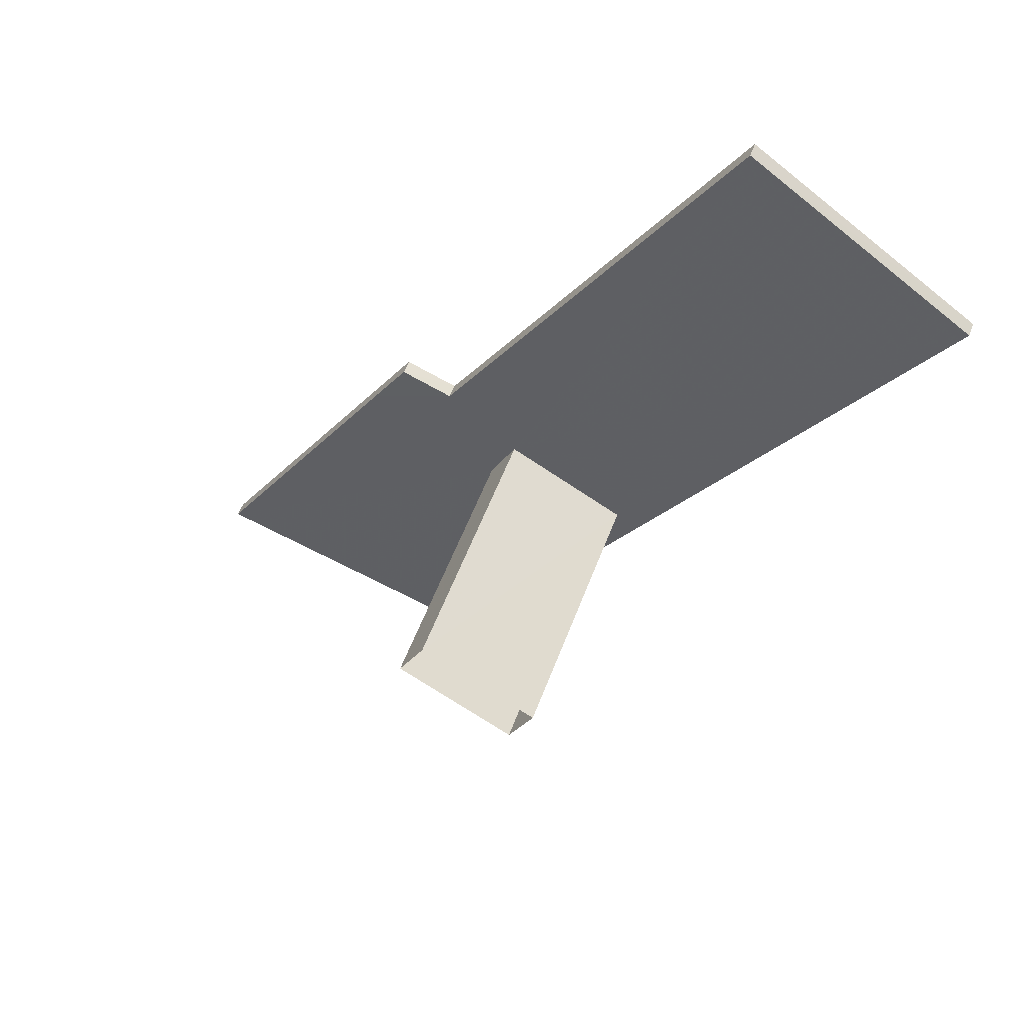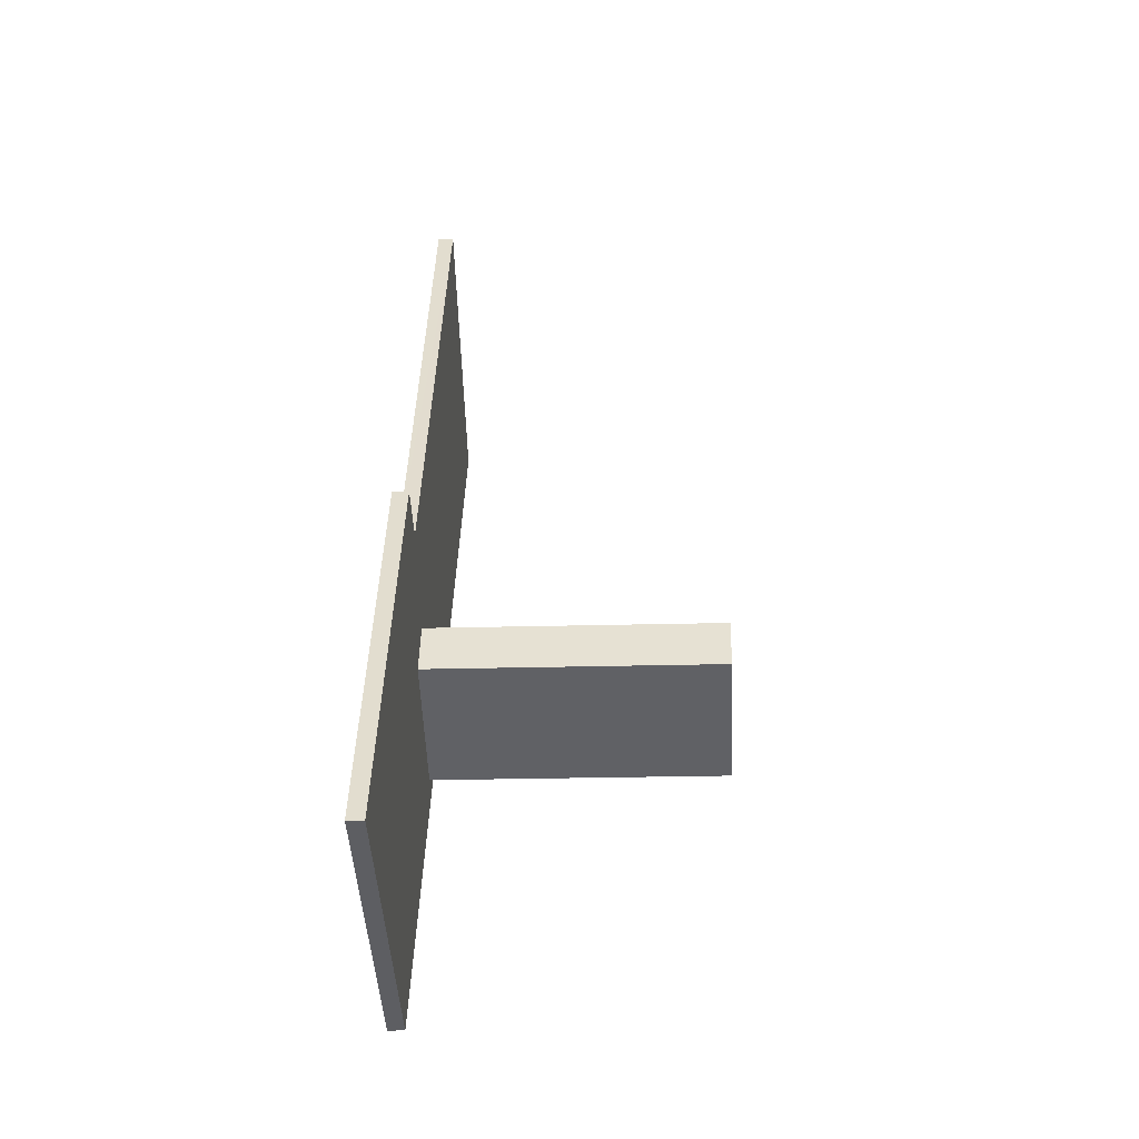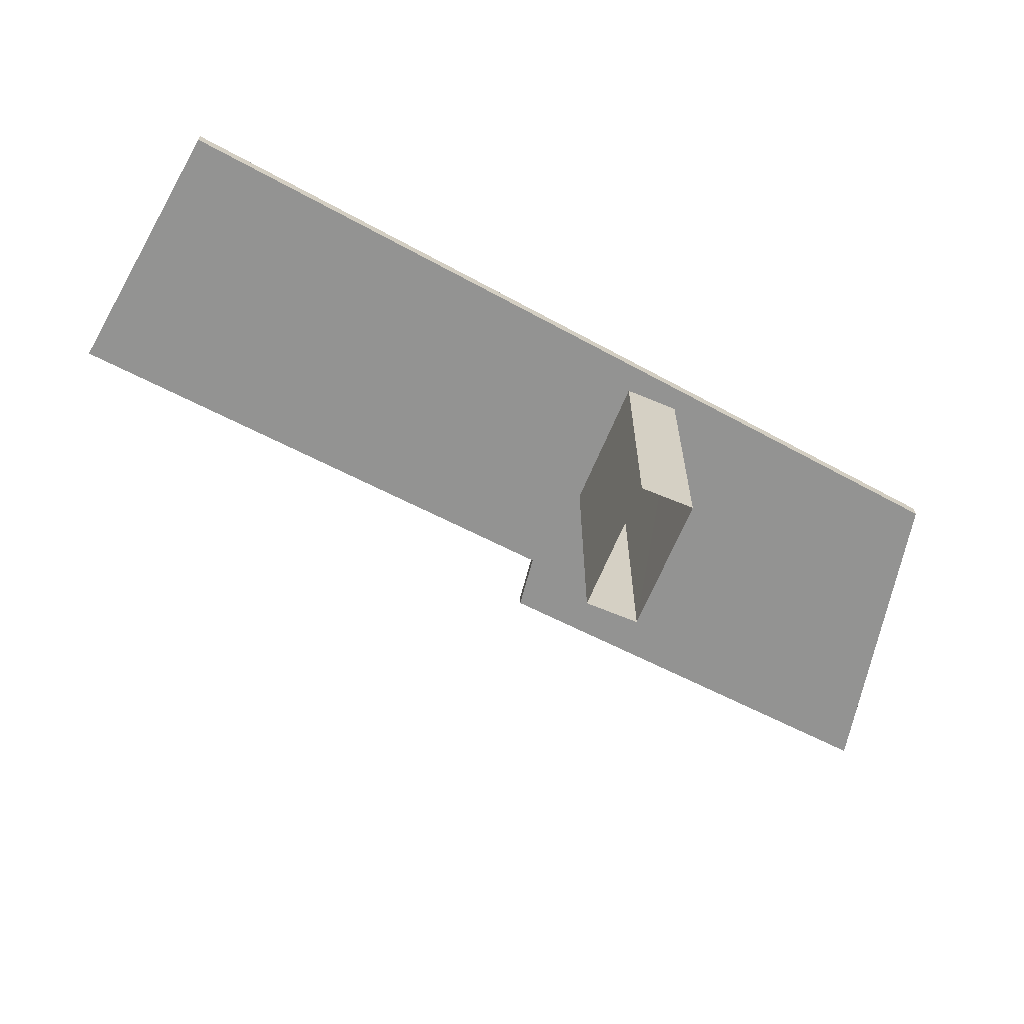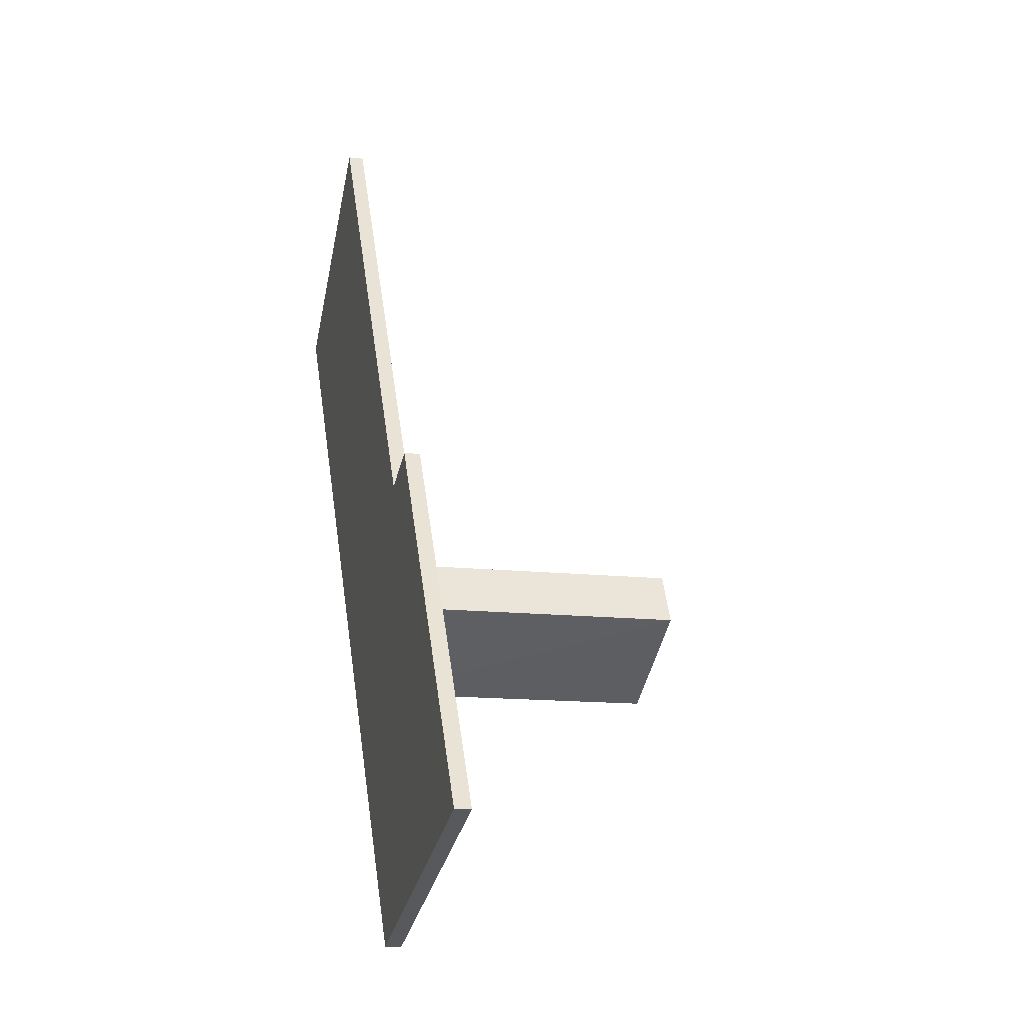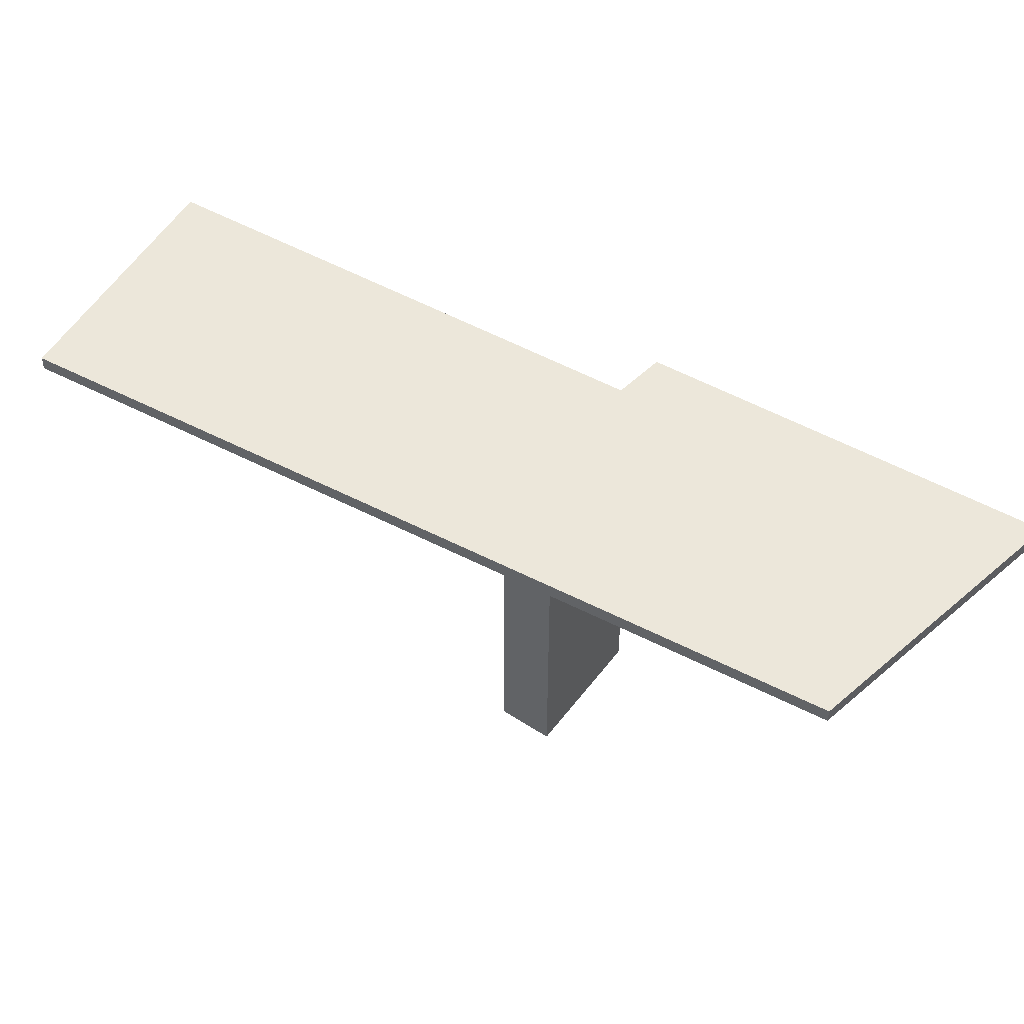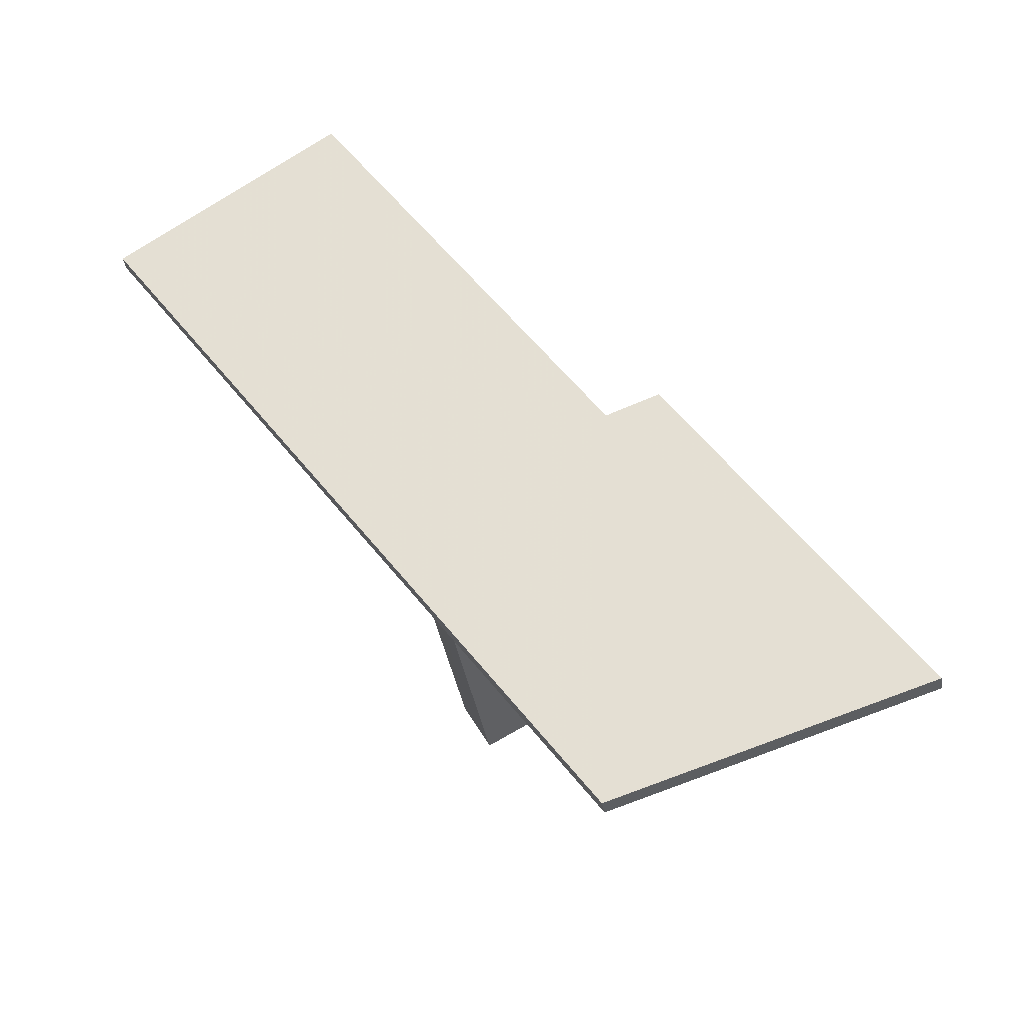
<metadata>
{"format":"obj","ext":"obj","renderer":"f3d","projection":"perspective","resolution":1024,"background":"white","views":[{"elev":53.5,"azim":-160.1,"up":"+Y"},{"elev":-21.7,"azim":92.7,"up":"+Y"},{"elev":-66.6,"azim":-84.3,"up":"+Z"},{"elev":-14.0,"azim":76.4,"up":"+Y"},{"elev":50.4,"azim":-26.0,"up":"+Z"},{"elev":-38.7,"azim":10.1,"up":"+Y"}]}
</metadata>
<code>
v 1.077e+04 -1.172e+04 17.46
v 1.077e+04 -1.172e+04 17.46
v 1.077e+04 -1.172e+04 17.46
v 1.077e+04 -1.172e+04 17.46
v 1.077e+04 -1.172e+04 20.23
v 1.077e+04 -1.172e+04 20.23
v 1.077e+04 -1.172e+04 20.23
v 1.077e+04 -1.172e+04 20.23
v 1.077e+04 -1.172e+04 20.23
v 1.077e+04 -1.172e+04 20.23
v 1.077e+04 -1.172e+04 20.23
v 1.077e+04 -1.172e+04 20.23
v 1.077e+04 -1.172e+04 20.23
v 1.076e+04 -1.171e+04 20.24
v 1.077e+04 -1.172e+04 20.23
v 1.076e+04 -1.171e+04 20.24
v 1.076e+04 -1.171e+04 20.39
v 1.076e+04 -1.171e+04 20.39
v 1.077e+04 -1.172e+04 20.38
v 1.077e+04 -1.172e+04 20.38
v 1.077e+04 -1.172e+04 20.38
v 1.077e+04 -1.172e+04 20.38
f 1 2 3
f 1 4 2
f 5 6 7
f 8 6 9
f 10 8 9
f 6 5 9
f 5 7 11
f 10 9 12
f 13 11 14
f 12 9 13
f 15 10 12
f 11 7 14
f 16 13 14
f 12 13 16
f 17 18 19
f 18 20 19
f 19 21 22
f 19 20 21
f 21 20 6
f 8 21 6
f 20 18 7
f 20 7 6
f 18 14 7
f 18 17 16
f 14 18 16
f 16 19 12
f 16 17 19
f 19 22 15
f 12 19 15
f 8 10 21
f 10 15 22
f 10 22 21
f 5 1 3
f 5 11 1
f 11 4 1
f 11 13 4
f 9 2 4
f 13 9 4
f 5 3 2
f 9 5 2

</code>
